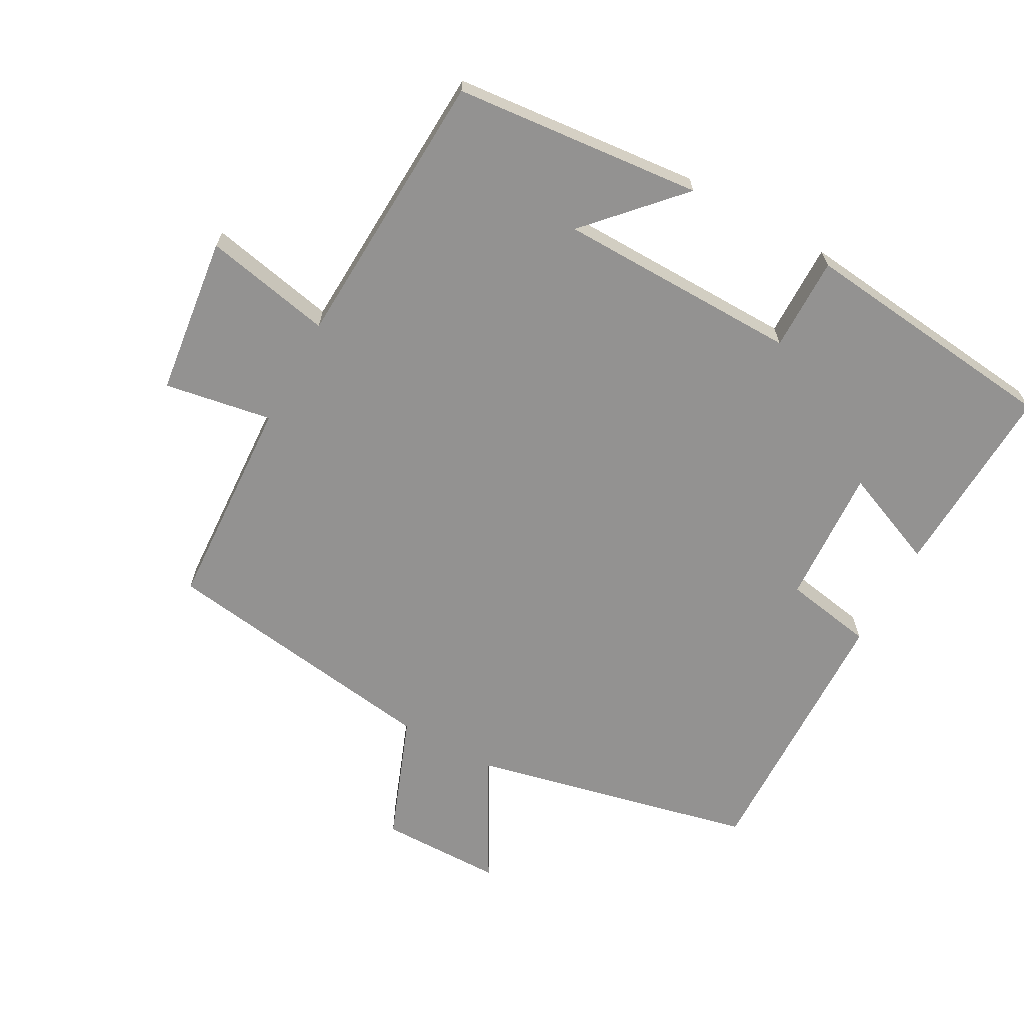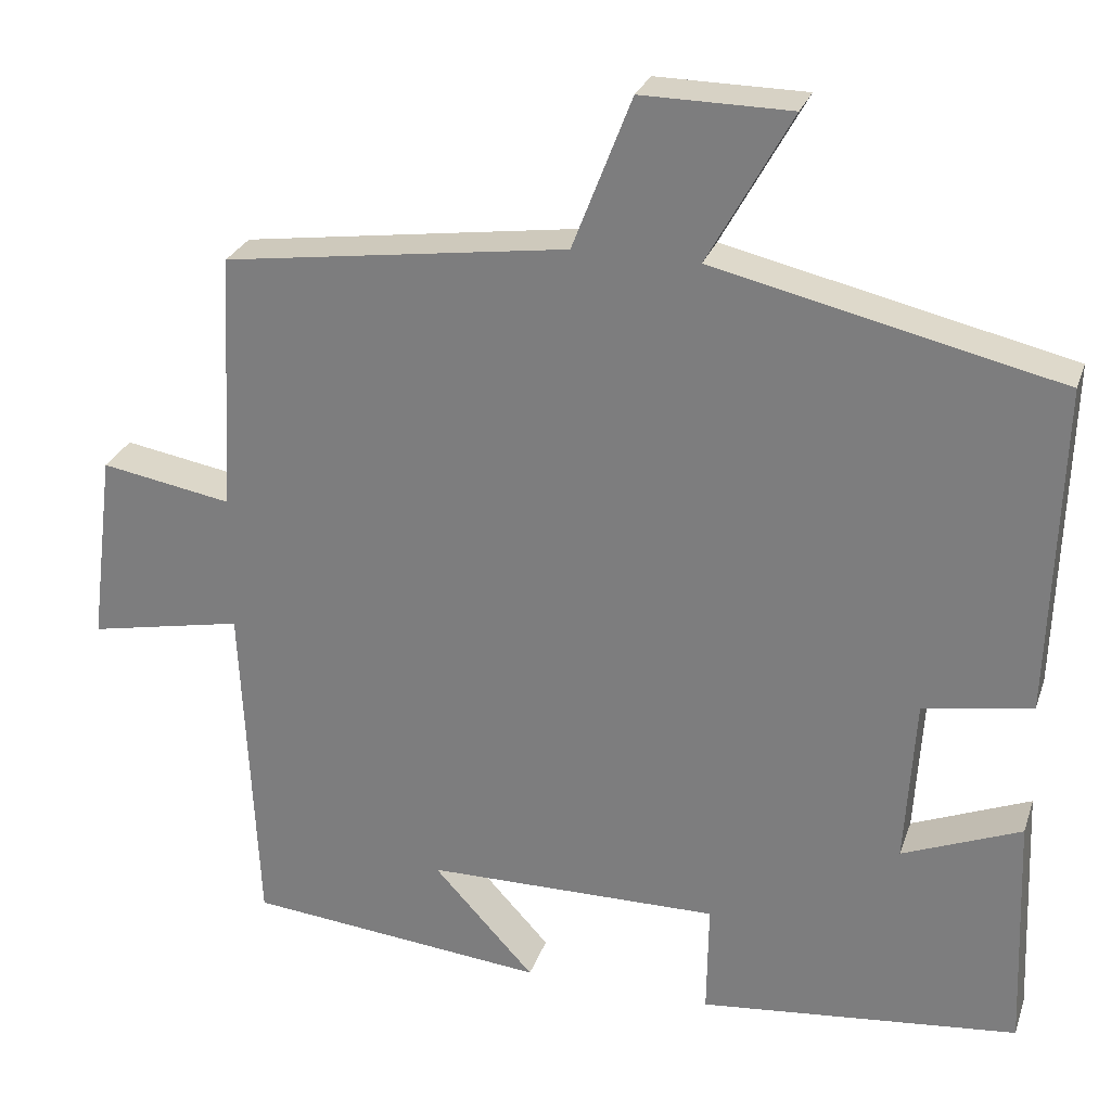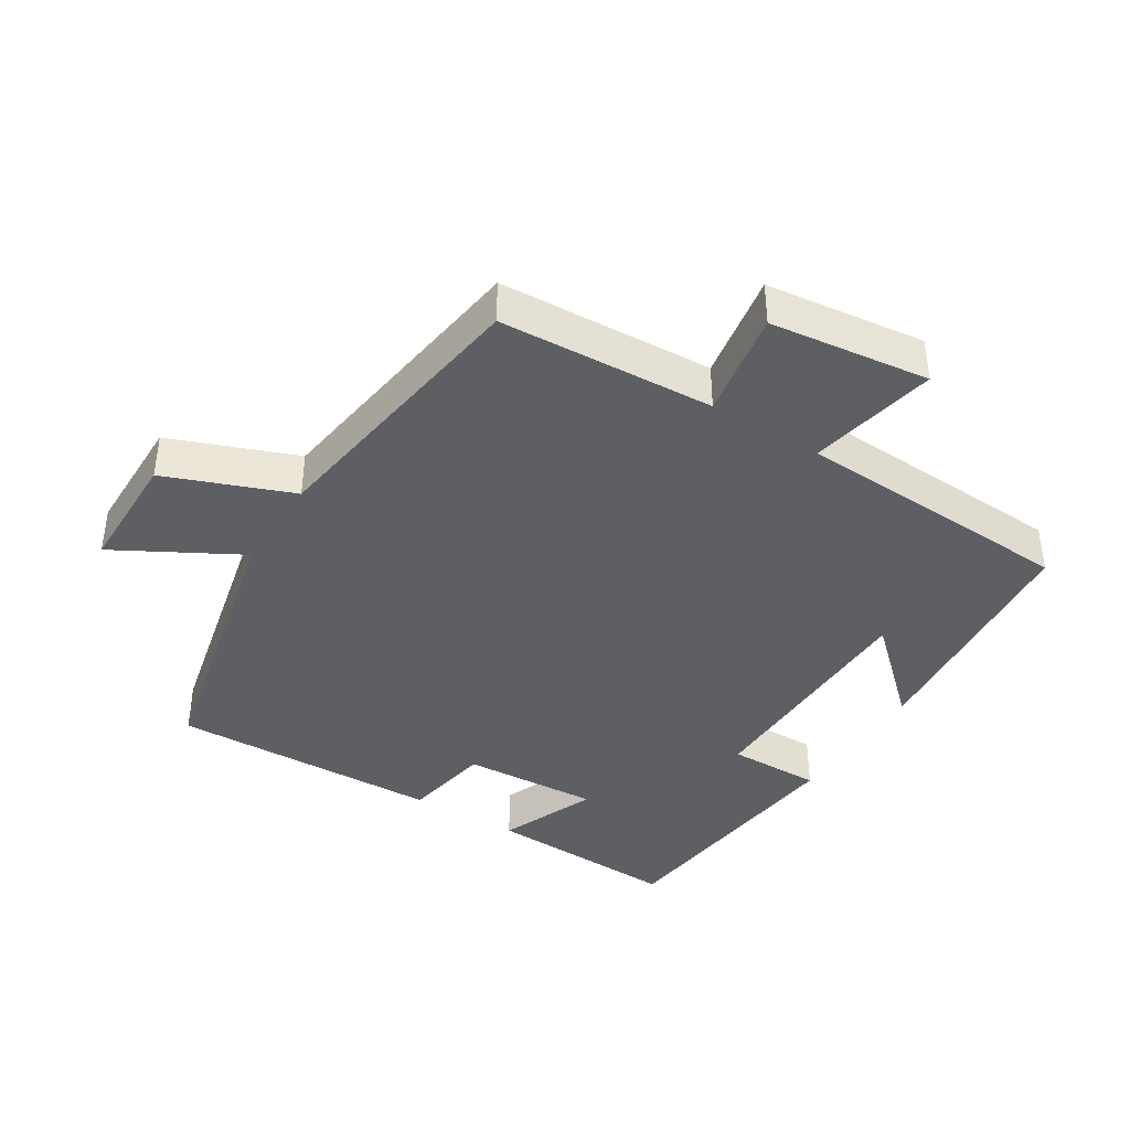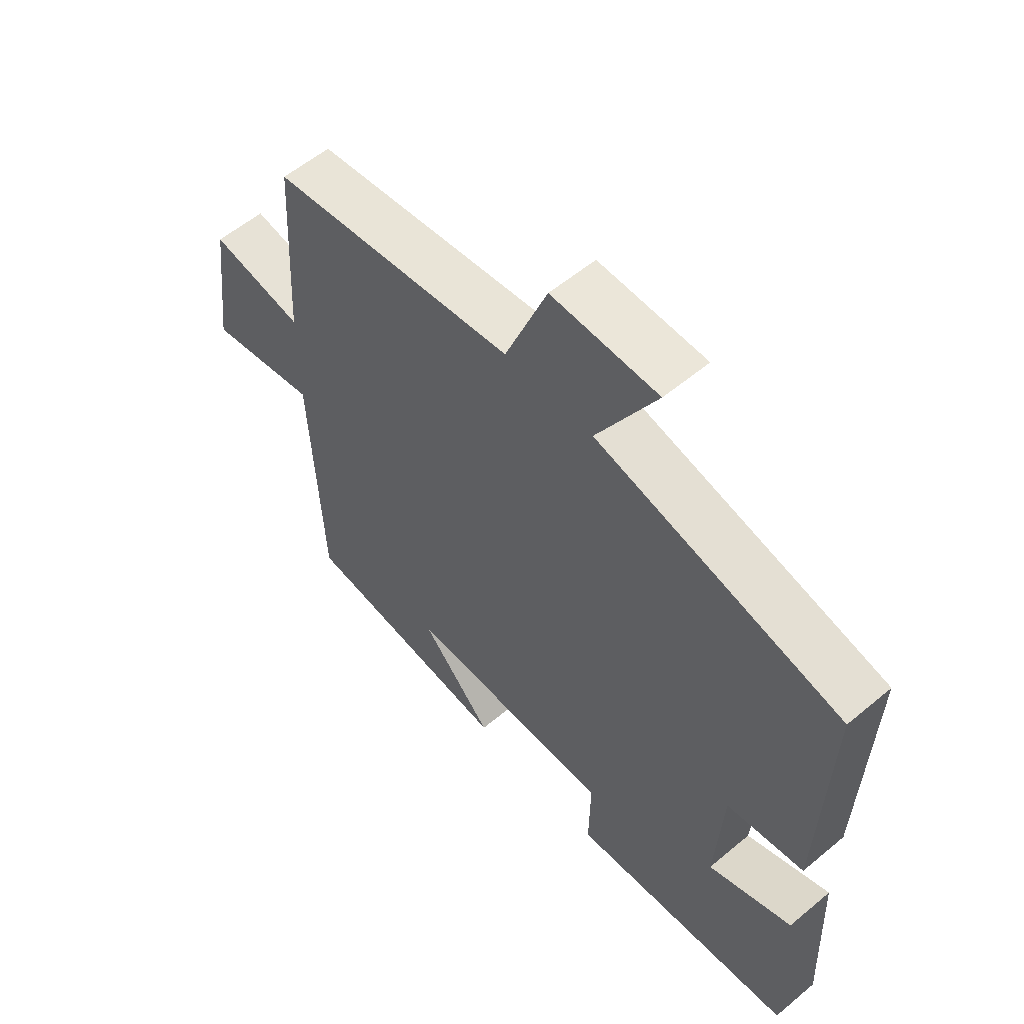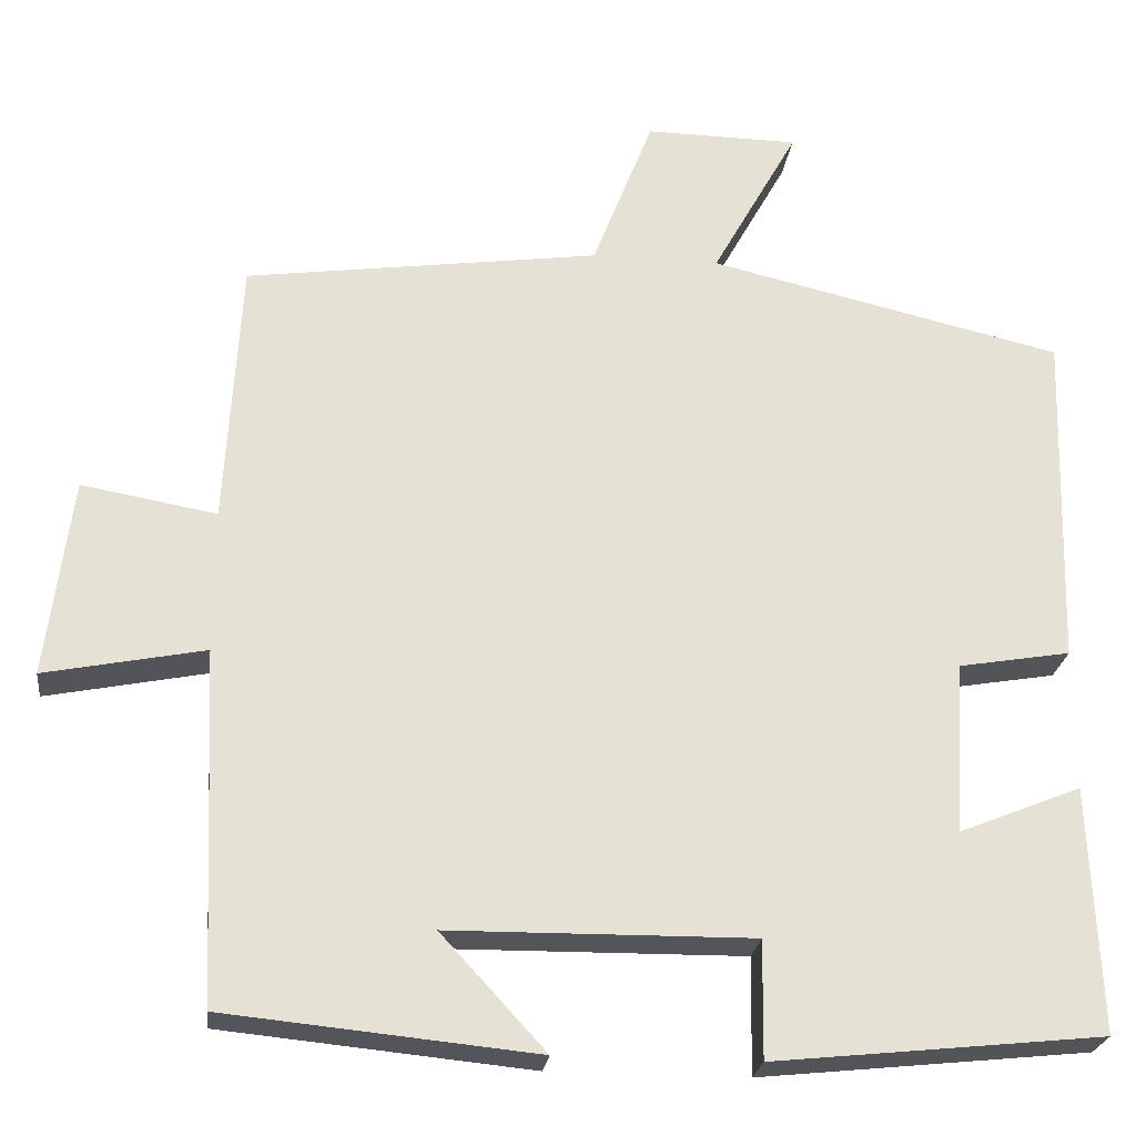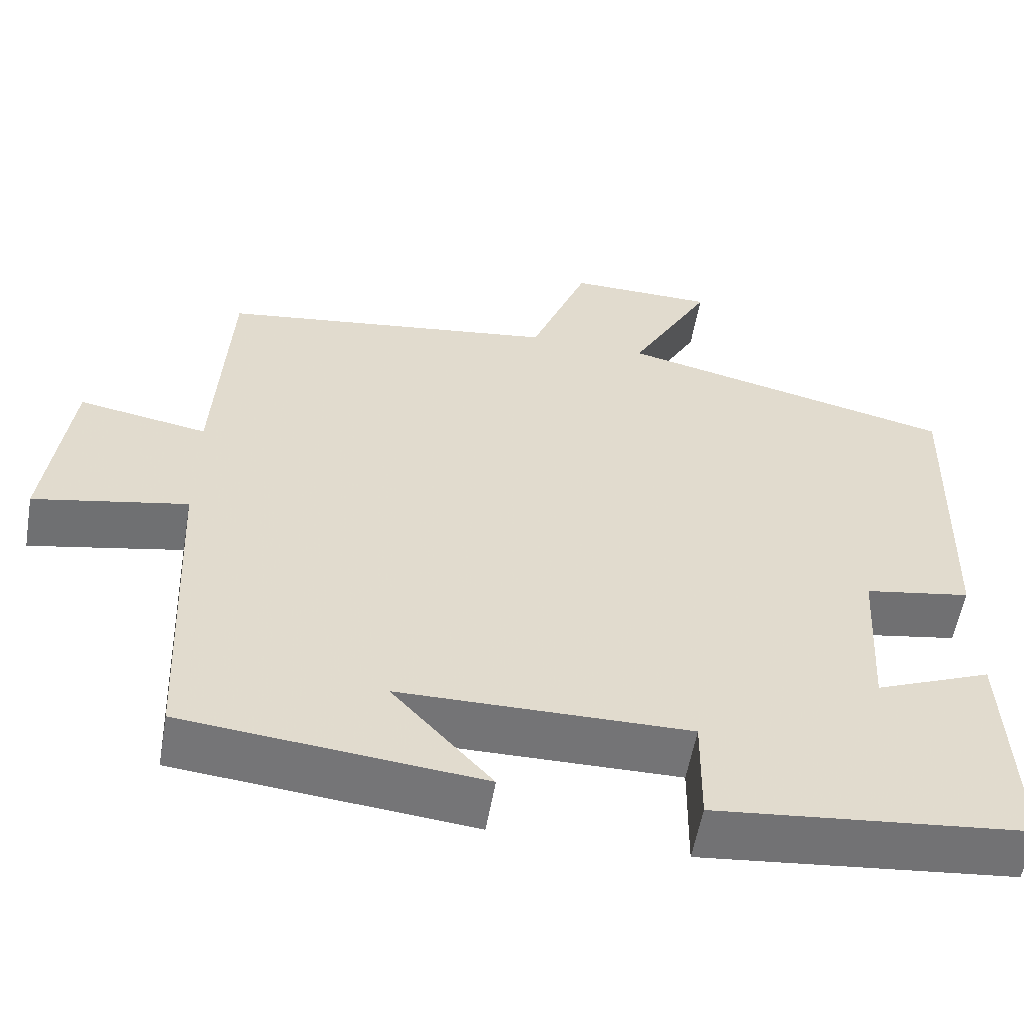
<metadata>
{"format":"obj","ext":"obj","renderer":"f3d","projection":"perspective","resolution":1024,"background":"white","views":[{"elev":-66.4,"azim":151.0,"up":"+Y"},{"elev":27.1,"azim":-163.1,"up":"+Z"},{"elev":-40.0,"azim":57.9,"up":"+Y"},{"elev":57.3,"azim":-131.0,"up":"+Z"},{"elev":-24.4,"azim":173.0,"up":"+Z"},{"elev":-56.3,"azim":170.1,"up":"+Z"}]}
</metadata>
<code>
v -0.512 0.07 -0.459
v -0.5 0.07 -0.168
v -0.355 0.07 -0.227
v -0.367 0.07 -0.023
v -0.5 0.07 0
v -0.512 0.07 0.403
v -0.091 0.07 0.5
v -0.193 0.07 0.684
v -0.011 0.07 0.686
v 0.061 0.07 0.5
v 0.482 0.07 0.441
v 0.5 0.07 0.123
v 0.66 0.07 0.151
v 0.69 0.07 -0.085
v 0.5 0.07 -0.047
v 0.481 0.07 -0.464
v 0.113 0.07 -0.5
v 0.237 0.07 -0.365
v -0.123 0.07 -0.361
v -0.121 0.07 -0.5
v -0.512 0 -0.459
v -0.5 0 -0.168
v -0.355 0 -0.227
v -0.367 0 -0.023
v -0.5 0 0
v -0.512 0 0.403
v -0.091 0 0.5
v -0.193 0 0.684
v -0.011 0 0.686
v 0.061 0 0.5
v 0.482 0 0.441
v 0.5 0 0.123
v 0.66 0 0.151
v 0.69 0 -0.085
v 0.5 0 -0.047
v 0.481 0 -0.464
v 0.113 0 -0.5
v 0.237 0 -0.365
v -0.123 0 -0.361
v -0.121 0 -0.5
f 19 20 1 2
f 16 17 18
f 15 16 18
f 15 18 19
f 12 13 14 15
f 10 11 12 15
f 10 15 19
f 7 8 9 10
f 4 5 6 7
f 3 4 7 10
f 19 2 3
f 3 10 19
f 22 21 40 39
f 38 37 36
f 38 36 35
f 39 38 35
f 35 34 33 32
f 35 32 31 30
f 39 35 30
f 30 29 28 27
f 27 26 25 24
f 30 27 24 23
f 23 22 39
f 39 30 23
f 1 21 22 2
f 2 22 23 3
f 3 23 24 4
f 4 24 25 5
f 5 25 26 6
f 6 26 27 7
f 7 27 28 8
f 8 28 29 9
f 9 29 30 10
f 10 30 31 11
f 11 31 32 12
f 12 32 33 13
f 13 33 34 14
f 14 34 35 15
f 15 35 36 16
f 16 36 37 17
f 17 37 38 18
f 18 38 39 19
f 19 39 40 20
f 20 40 21 1

</code>
